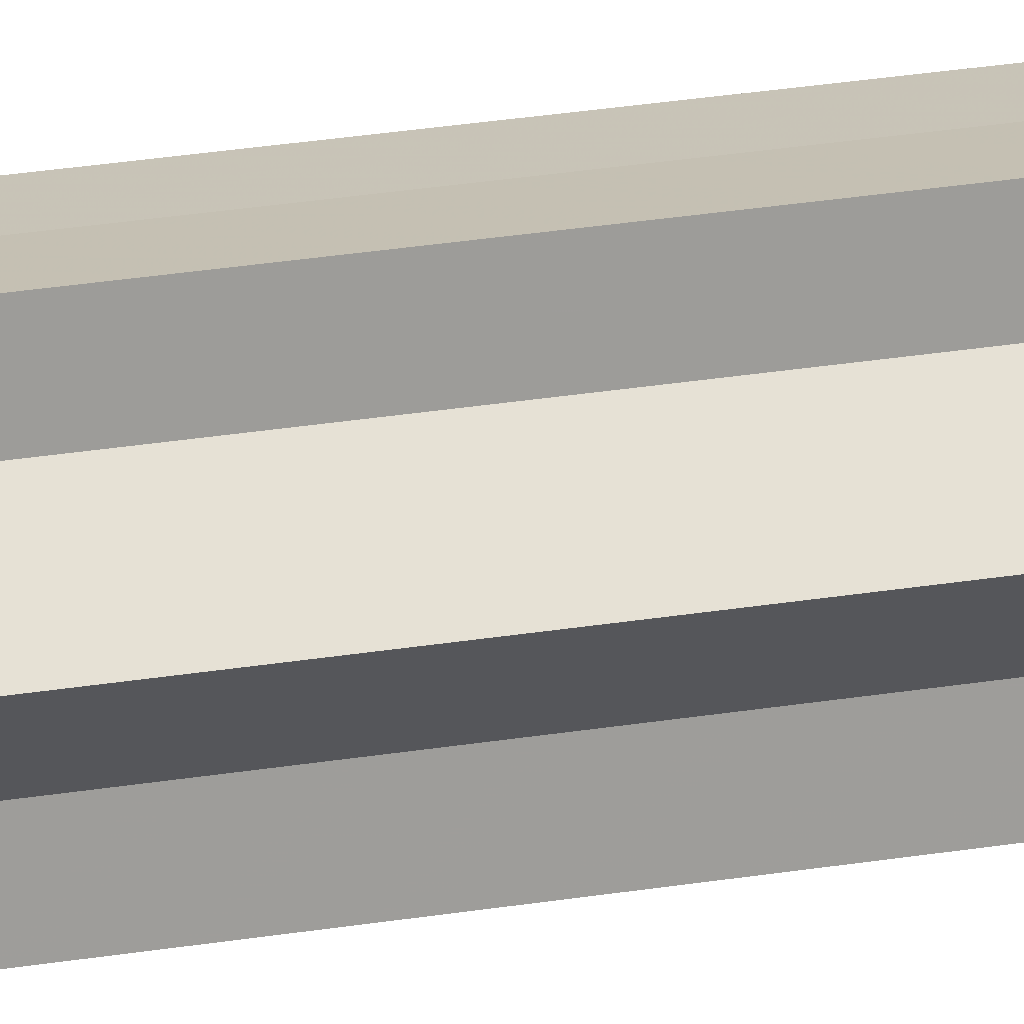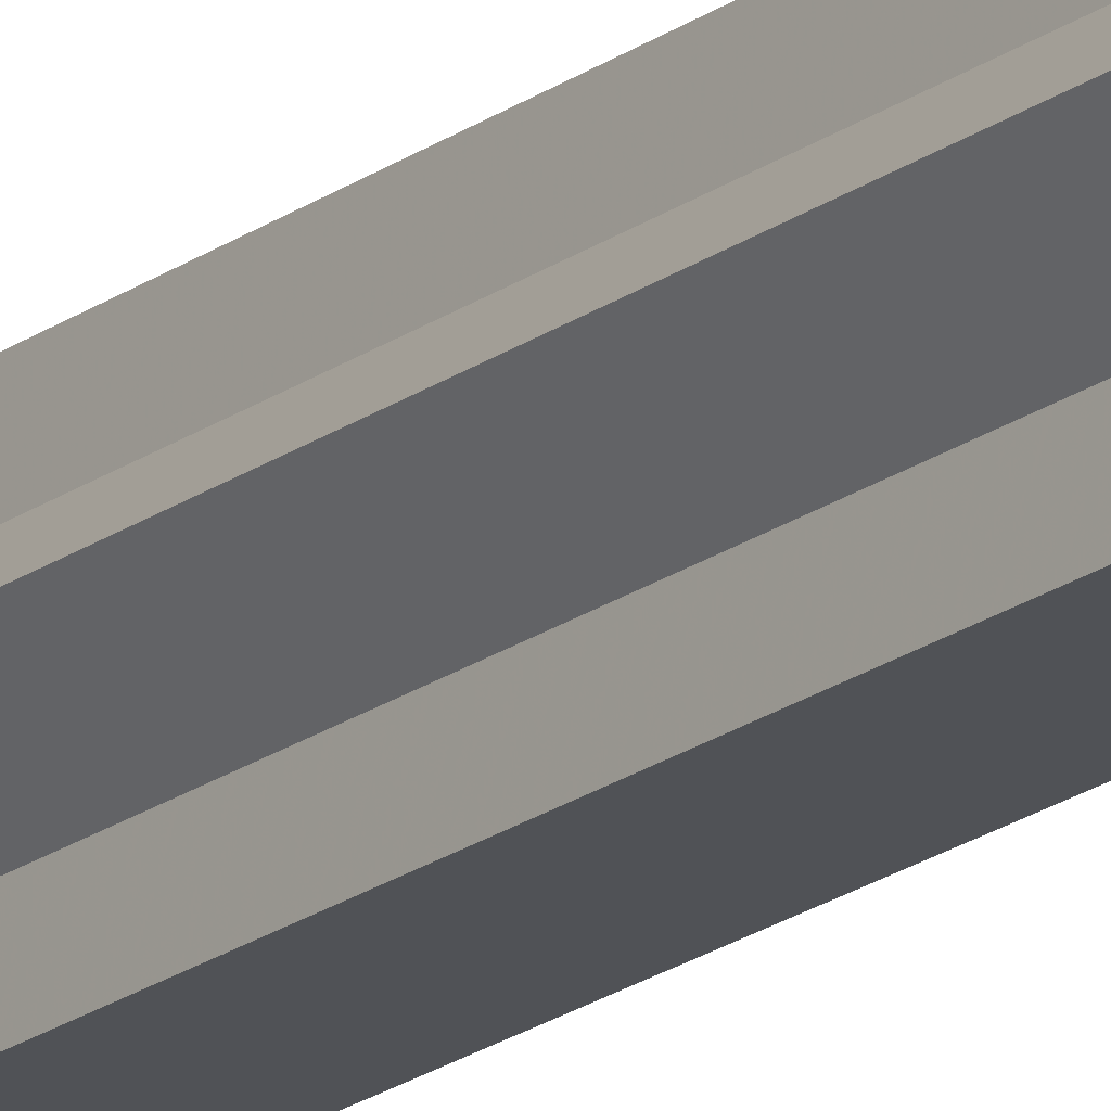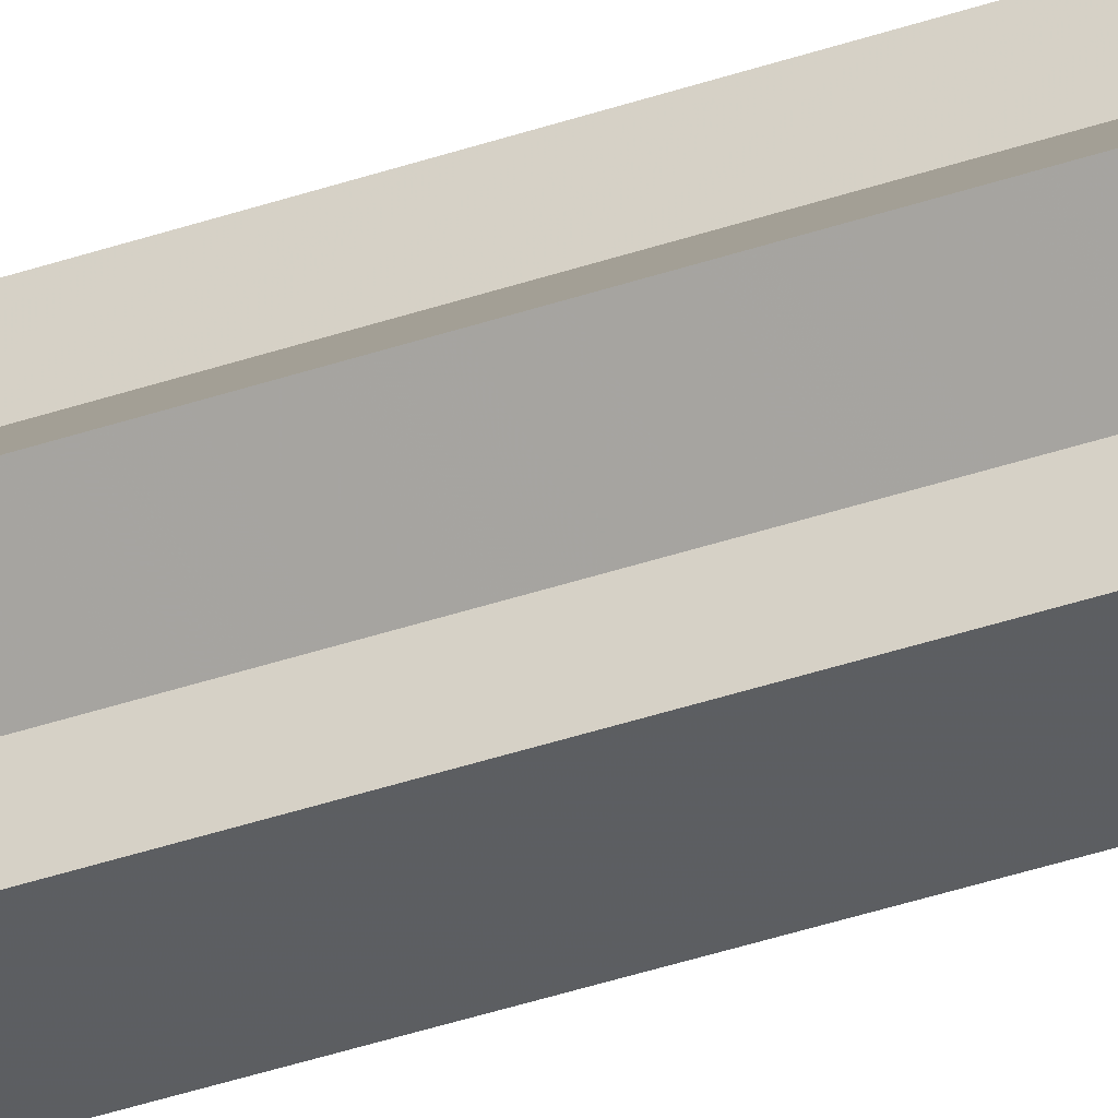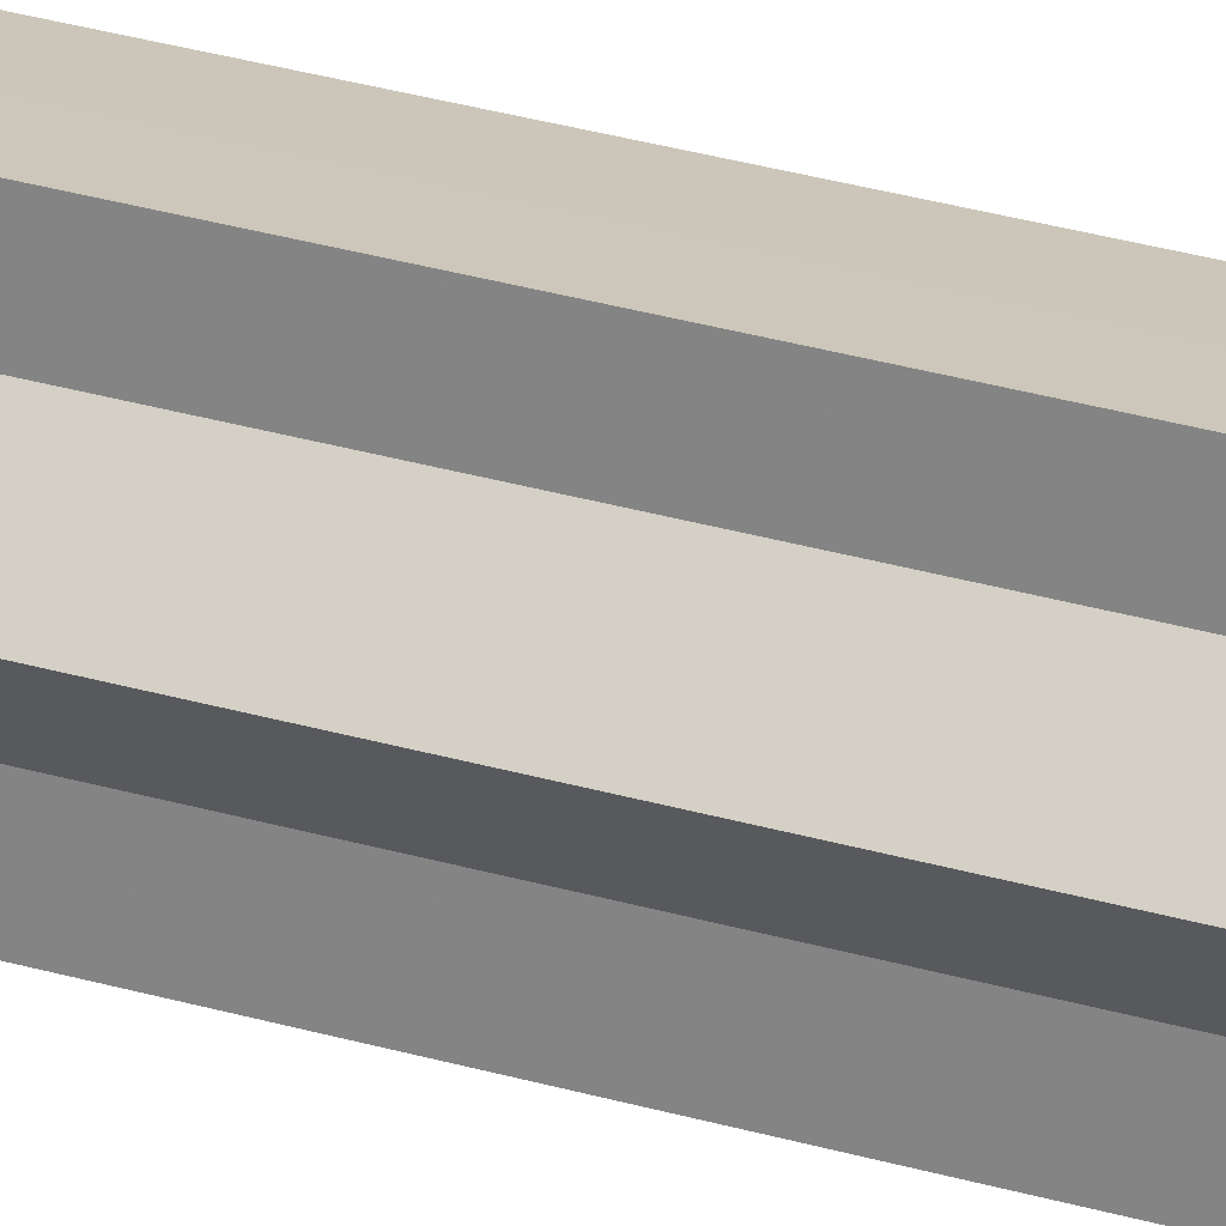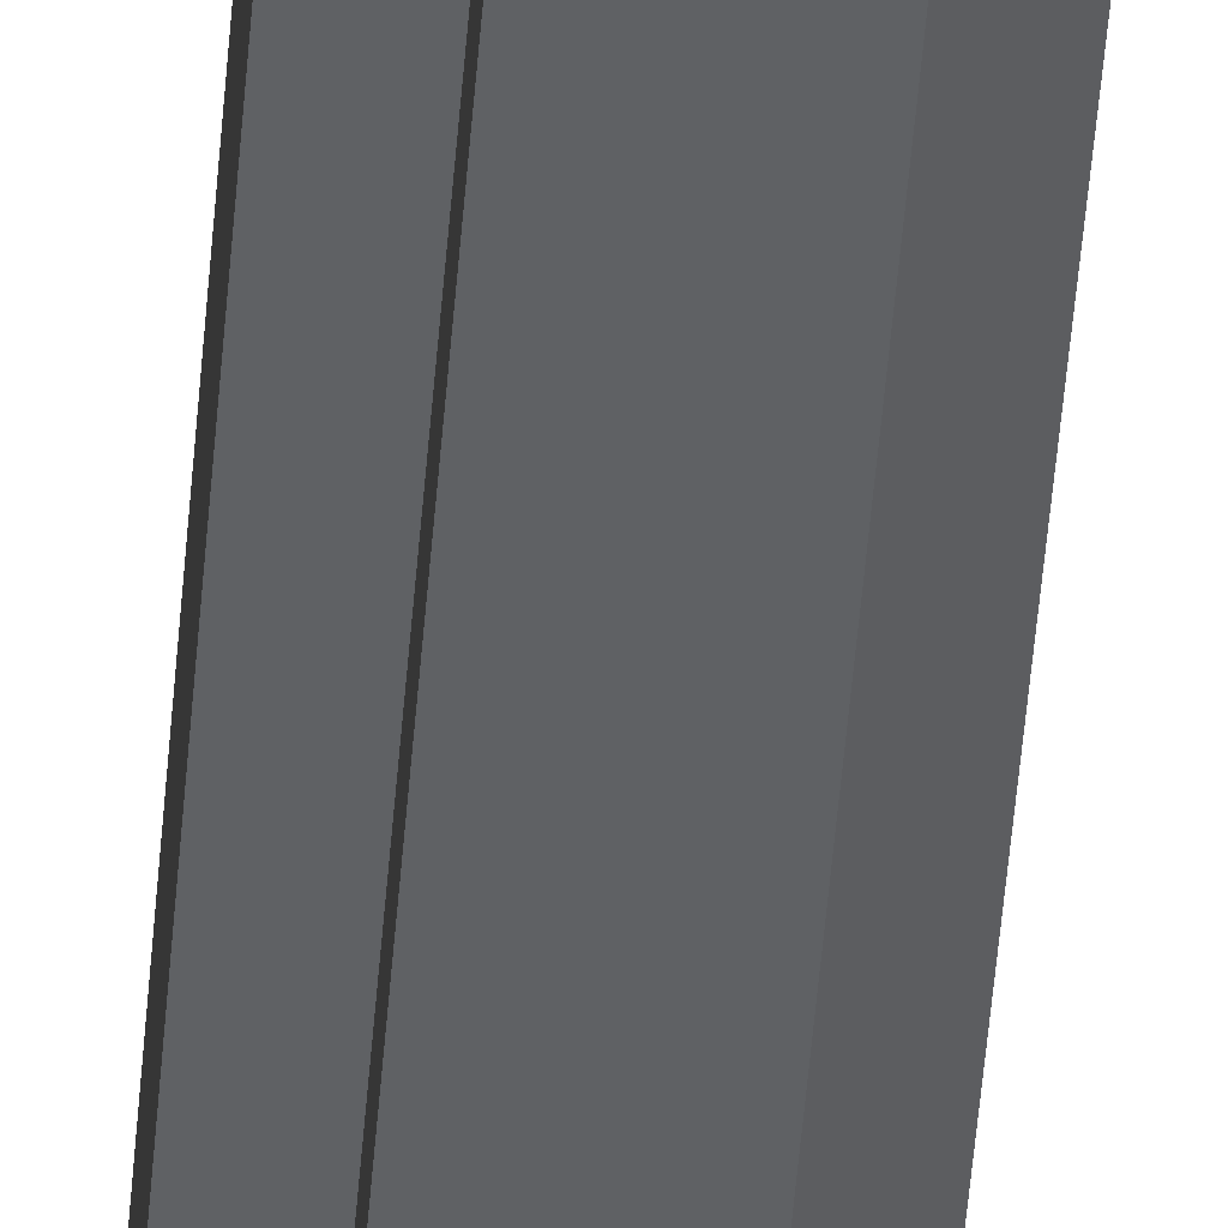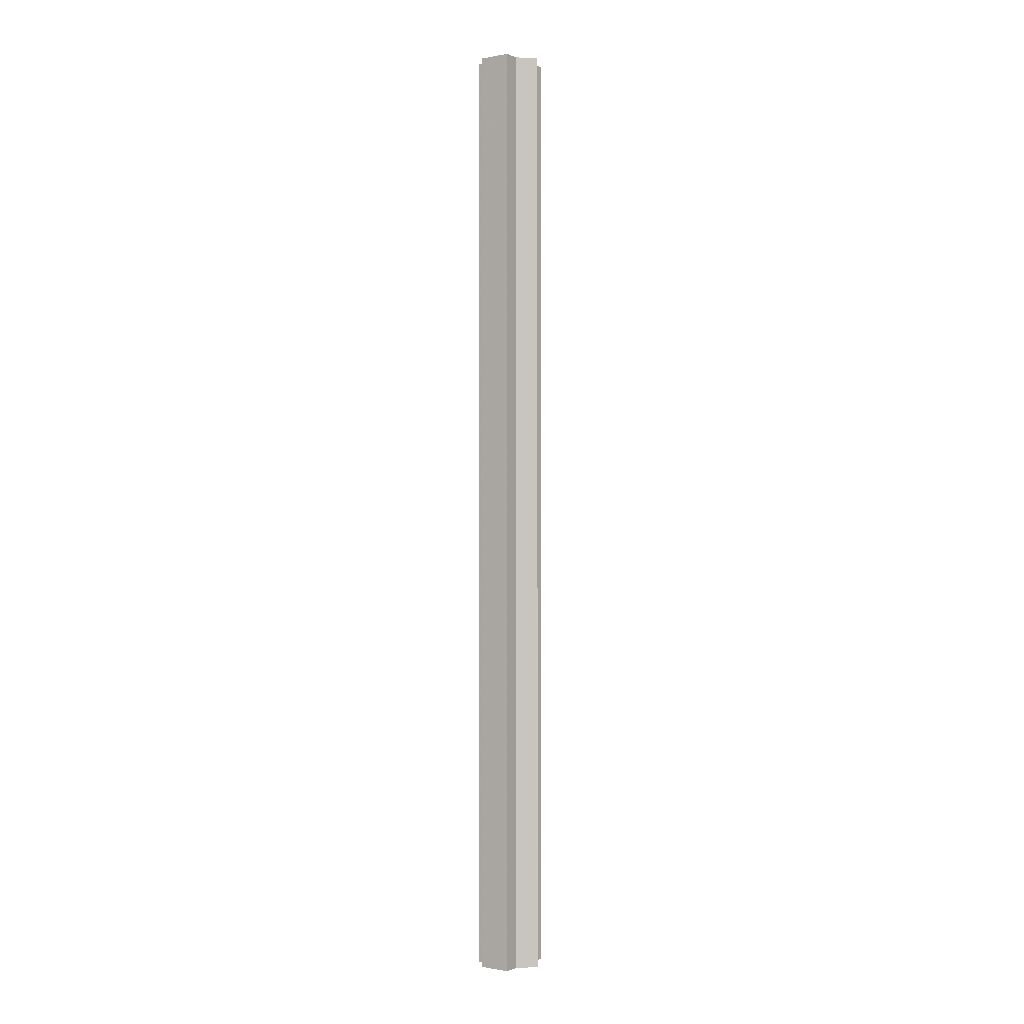
<metadata>
{"format":"obj","ext":"obj","renderer":"f3d","projection":"perspective","resolution":1024,"background":"white","views":[{"elev":19.0,"azim":70.2,"up":"+Y"},{"elev":-20.8,"azim":141.9,"up":"+Y"},{"elev":-36.8,"azim":114.3,"up":"+Y"},{"elev":21.0,"azim":121.1,"up":"+Y"},{"elev":-46.1,"azim":-4.2,"up":"+Y"},{"elev":-0.4,"azim":34.4,"up":"+Z"}]}
</metadata>
<code>
o 16937
v 2203 1856 8.734
v 2203 1856 8.734
v 2203 1856 8.142
v 2203 1856 8.734
v 2203 1856 8.142
v 2203 1856 8.734
v 2203 1856 8.142
v 2203 1856 8.734
v 2203 1856 8.142
v 2203 1856 8.734
v 2203 1856 8.734
v 2203 1856 8.734
v 2203 1856 8.142
v 2203 1856 8.142
v 2203 1856 8.734
v 2203 1856 8.734
v 2203 1856 8.734
v 2203 1856 8.142
v 2203 1856 8.142
v 2203 1856 8.734
v 2203 1856 8.734
v 2203 1856 8.734
v 2203 1856 8.734
v 2203 1856 8.142
v 2203 1856 8.142
v 2203 1856 8.734
v 2203 1856 8.142
v 2203 1856 8.734
v 2203 1856 8.734
v 2203 1856 8.734
v 2203 1856 8.734
v 2203 1856 8.142
v 2203 1856 8.734
v 2203 1856 8.142
v 2203 1856 8.142
v 2203 1856 8.734
v 2203 1856 8.142
v 2203 1856 8.734
v 2203 1856 8.734
v 2203 1856 8.734
v 2203 1856 8.734
v 2203 1856 8.142
v 2203 1856 8.734
v 2203 1856 8.142
v 2203 1856 8.142
v 2203 1856 8.734
v 2203 1856 8.142
v 2203 1856 8.734
v 2203 1856 8.734
v 2203 1856 8.734
v 2203 1856 8.734
v 2203 1856 8.734
v 2203 1856 8.142
v 2203 1856 8.142
v 2203 1856 8.142
v 2203 1856 8.734
v 2203 1856 8.142
v 2203 1856 8.734
v 2203 1856 8.734
v 2203 1856 8.142
v 2203 1856 8.142
v 2203 1856 8.734
v 2203 1856 8.734
v 2203 1856 8.142
v 2203 1856 8.142
v 2203 1856 8.734
v 2203 1856 8.734
v 2203 1856 8.734
v 2203 1856 8.734
v 2203 1856 8.734
v 2203 1856 8.142
v 2203 1856 8.142
v 2203 1856 8.142
v 2203 1856 8.142
v 2203 1856 8.142
v 2203 1856 8.142
v 2203 1856 8.142
v 2203 1856 8.142
v 2203 1856 8.142
v 2203 1856 8.142
v 2203 1856 8.142
v 2203 1856 8.142
v 2203 1856 8.142
v 2203 1856 8.142
v 2203 1856 8.142
v 2203 1856 8.142
f 1 2 3
f 4 1 5
f 5 6 7
f 7 8 9
f 10 8 11
f 10 12 8
f 13 12 14
f 15 16 13
f 10 17 12
f 18 17 19
f 20 21 18
f 10 22 17
f 10 23 22
f 24 23 25
f 10 26 23
f 27 28 24
f 29 30 27
f 30 31 32
f 10 33 26
f 34 33 35
f 10 36 33
f 37 38 34
f 39 40 37
f 40 41 42
f 10 43 36
f 44 43 45
f 10 46 43
f 47 48 44
f 10 49 46
f 50 51 47
f 51 52 53
f 54 49 55
f 10 56 49
f 57 58 54
f 10 59 56
f 10 11 59
f 60 56 61
f 62 63 60
f 64 59 65
f 66 67 64
f 68 69 57
f 69 70 71
f 72 73 74
f 72 75 73
f 72 74 76
f 72 77 75
f 72 76 78
f 72 79 77
f 72 78 80
f 72 81 79
f 72 80 82
f 72 83 81
f 72 82 84
f 72 85 83
f 72 84 86
f 72 86 85

</code>
